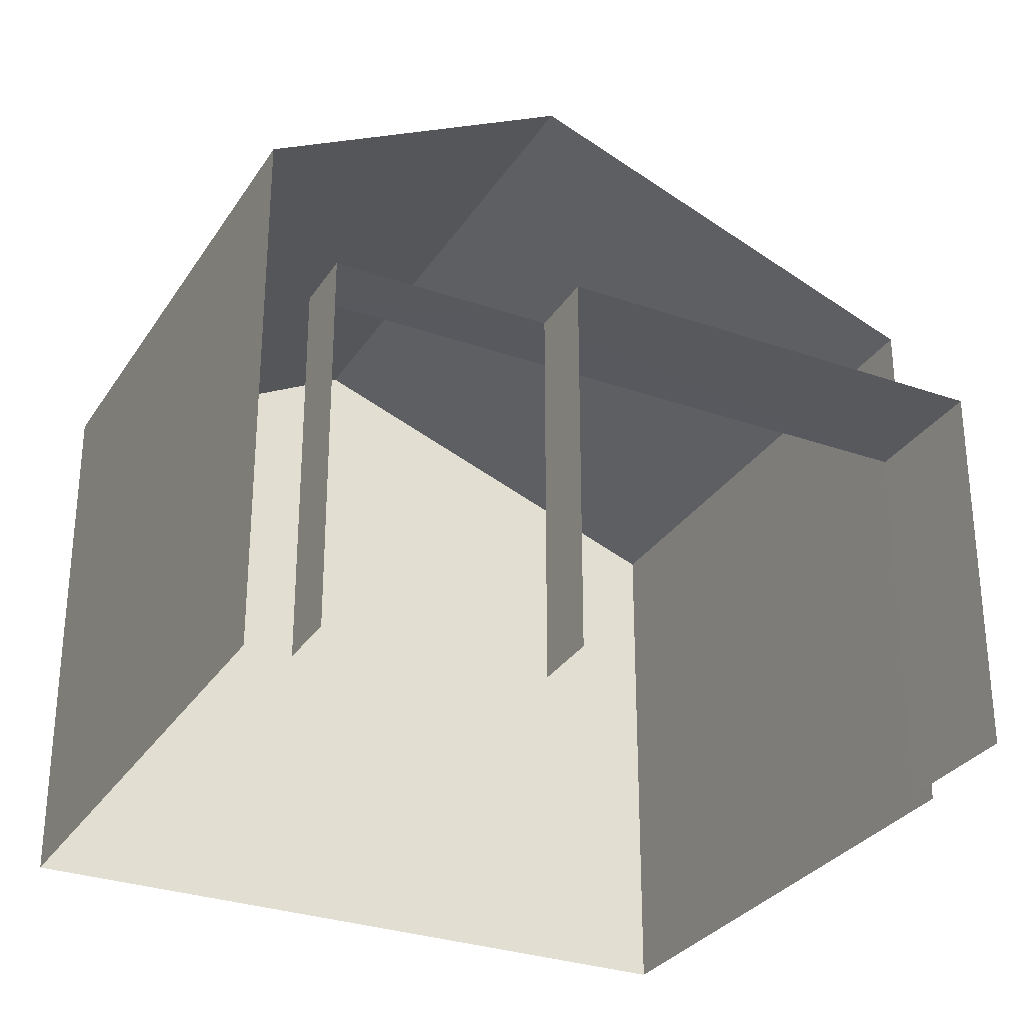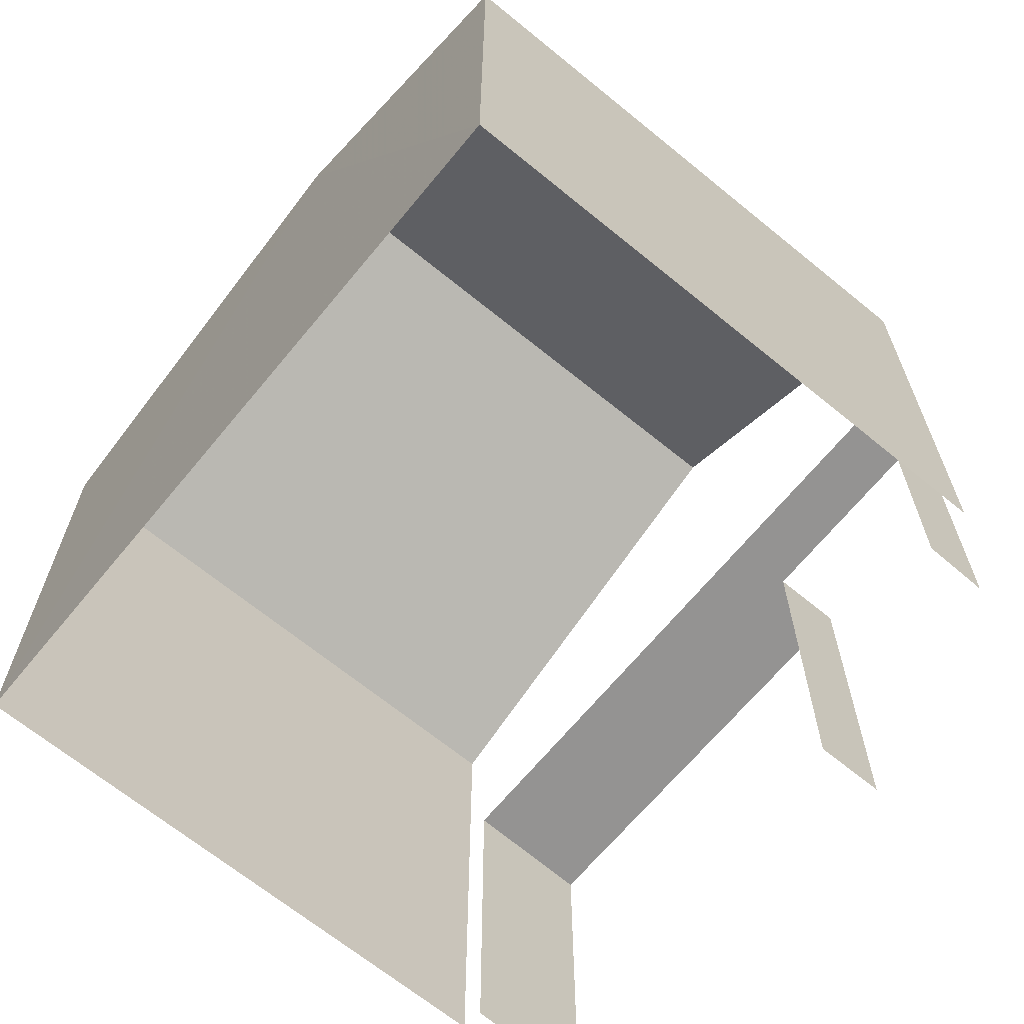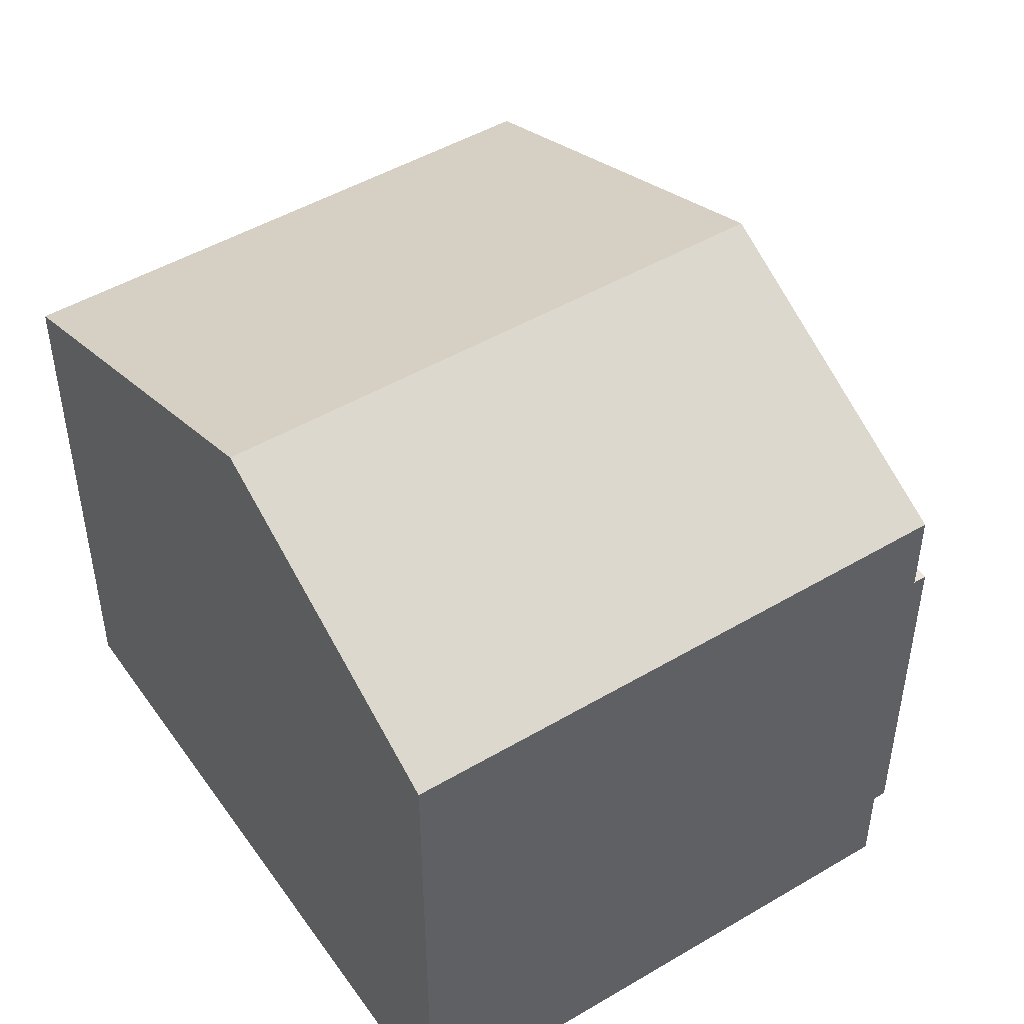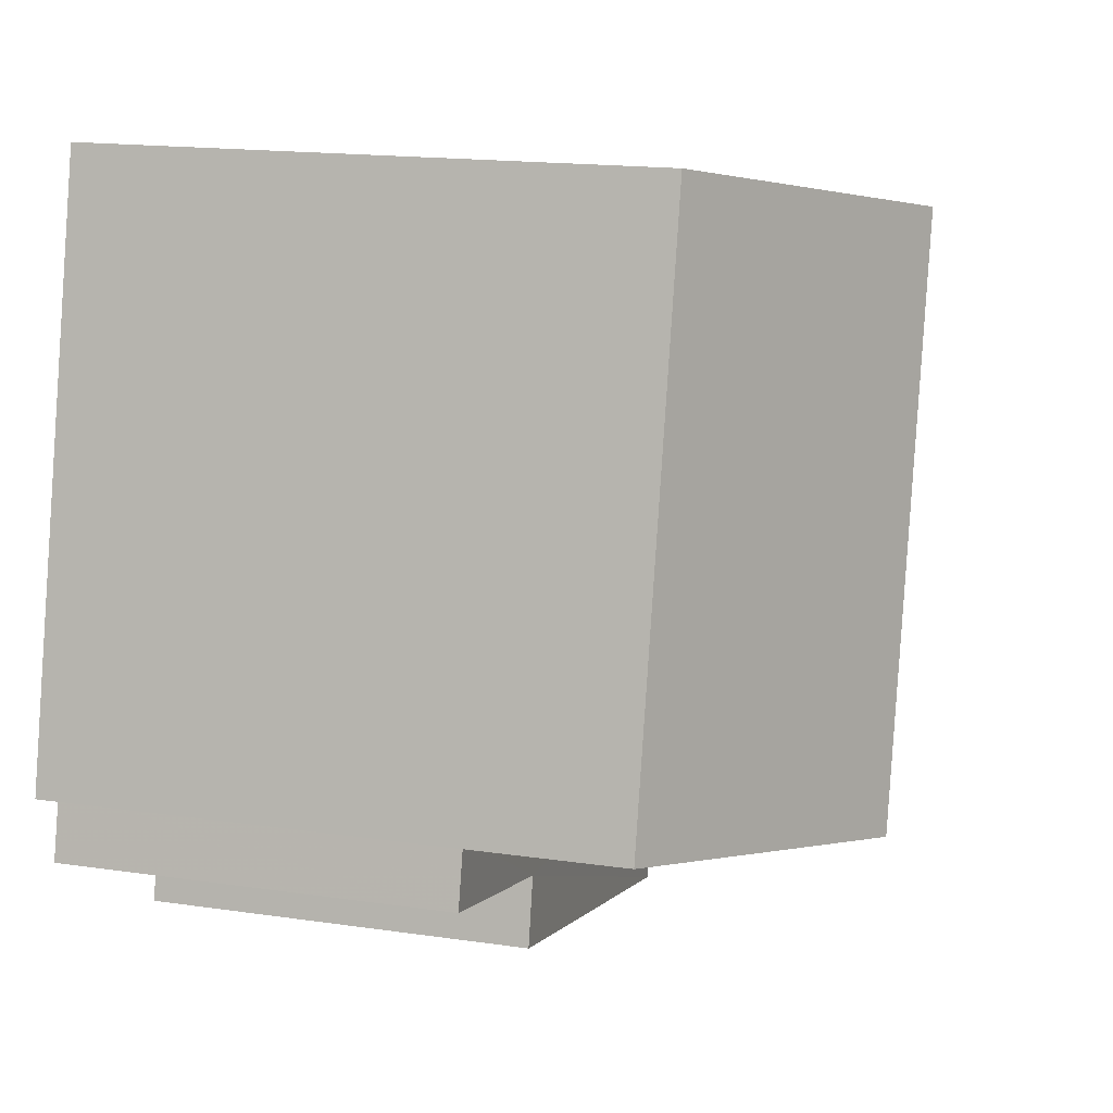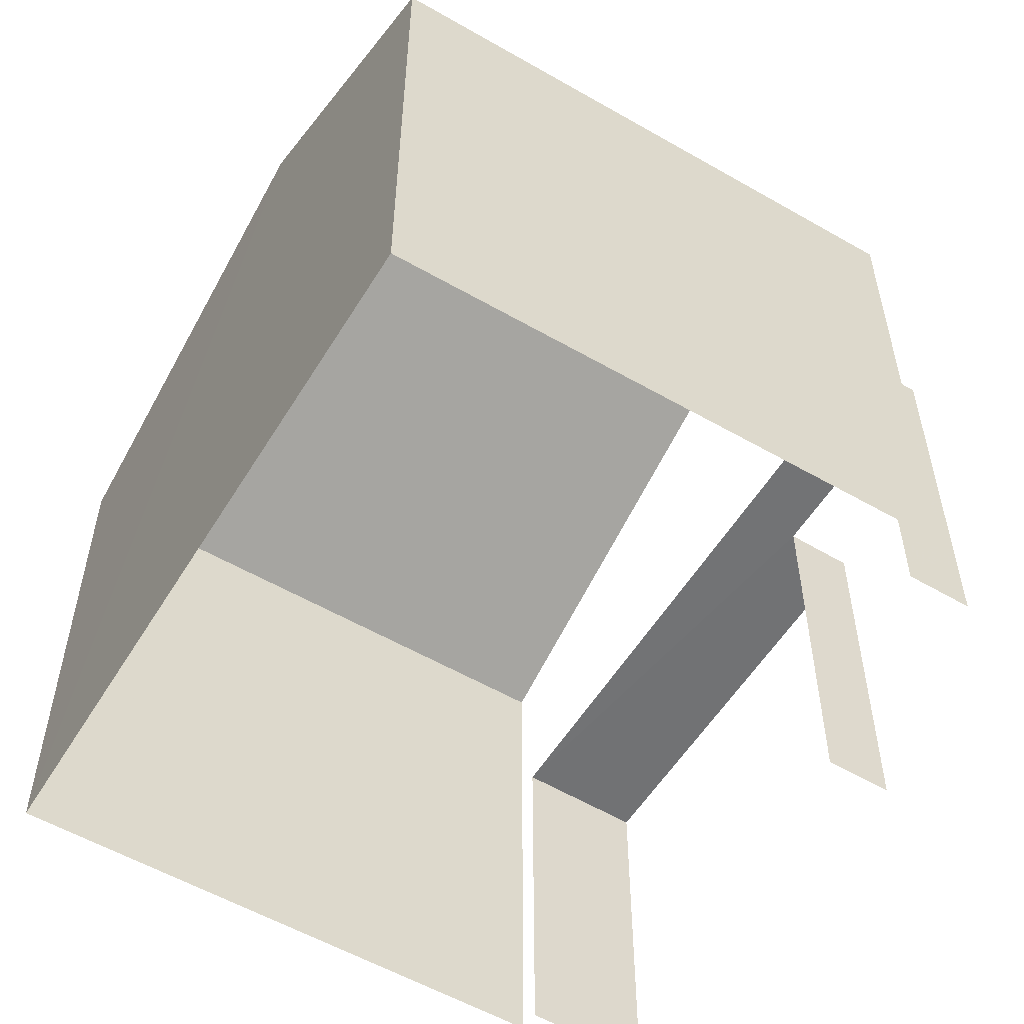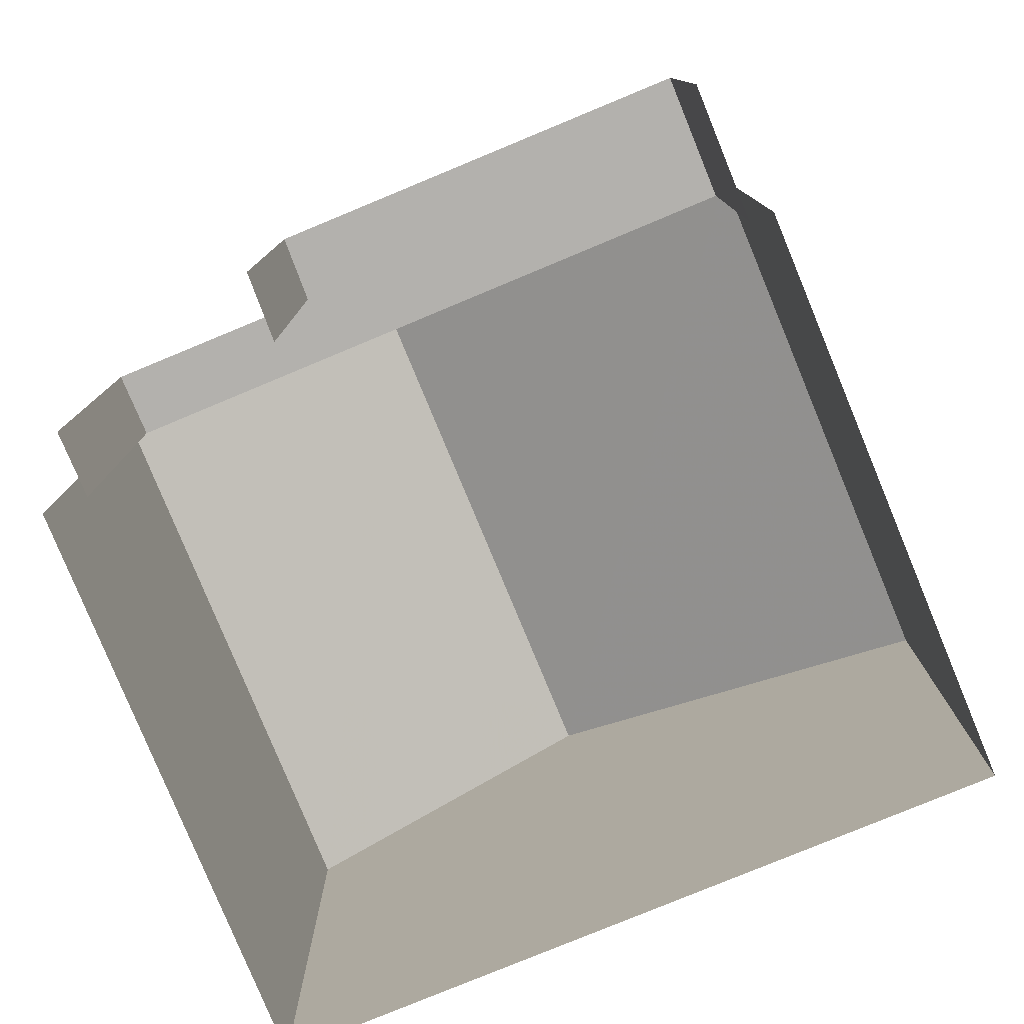
<metadata>
{"format":"obj","ext":"obj","renderer":"f3d","projection":"perspective","resolution":1024,"background":"white","views":[{"elev":-30.1,"azim":-40.2,"up":"+Z"},{"elev":-66.8,"azim":-142.5,"up":"+Z"},{"elev":48.1,"azim":-136.6,"up":"+Z"},{"elev":16.1,"azim":-73.1,"up":"+Y"},{"elev":-55.6,"azim":-134.3,"up":"+Z"},{"elev":-79.3,"azim":9.4,"up":"+Z"}]}
</metadata>
<code>
v -2.23e+05 -1.269e+05 18.95
v -2.23e+05 -1.269e+05 18.95
v -2.23e+05 -1.269e+05 18.95
v -2.23e+05 -1.269e+05 18.95
v -2.23e+05 -1.269e+05 18.95
v -2.23e+05 -1.269e+05 18.95
v -2.23e+05 -1.269e+05 18.95
v -2.23e+05 -1.269e+05 18.95
v -2.23e+05 -1.269e+05 18.95
v -2.23e+05 -1.269e+05 18.95
v -2.23e+05 -1.269e+05 25.94
v -2.23e+05 -1.269e+05 25.94
v -2.23e+05 -1.269e+05 27.95
v -2.23e+05 -1.269e+05 27.95
v -2.23e+05 -1.269e+05 25.94
v -2.23e+05 -1.269e+05 25.94
v -2.23e+05 -1.269e+05 23.85
v -2.23e+05 -1.269e+05 23.85
v -2.23e+05 -1.269e+05 23.85
v -2.23e+05 -1.269e+05 23.85
v -2.23e+05 -1.269e+05 23.85
v -2.23e+05 -1.269e+05 23.85
f 1 2 3
f 4 3 5
f 6 4 7
f 5 2 8
f 5 8 9
f 10 7 5
f 3 2 5
f 7 4 5
f 2 1 20
f 21 6 7
f 21 20 14
f 16 6 21
f 20 1 11
f 16 21 14
f 14 20 11
f 22 10 5
f 19 22 5
f 18 9 8
f 18 17 9
f 11 12 13
f 14 11 13
f 15 16 14
f 13 15 14
f 17 18 19
f 18 20 19
f 19 21 22
f 19 20 21
f 19 5 9
f 17 19 9
f 20 18 8
f 2 20 8
f 16 4 6
f 16 15 4
f 12 3 13
f 3 4 13
f 4 15 13
f 12 1 3
f 12 11 1
f 7 10 22
f 21 7 22

</code>
